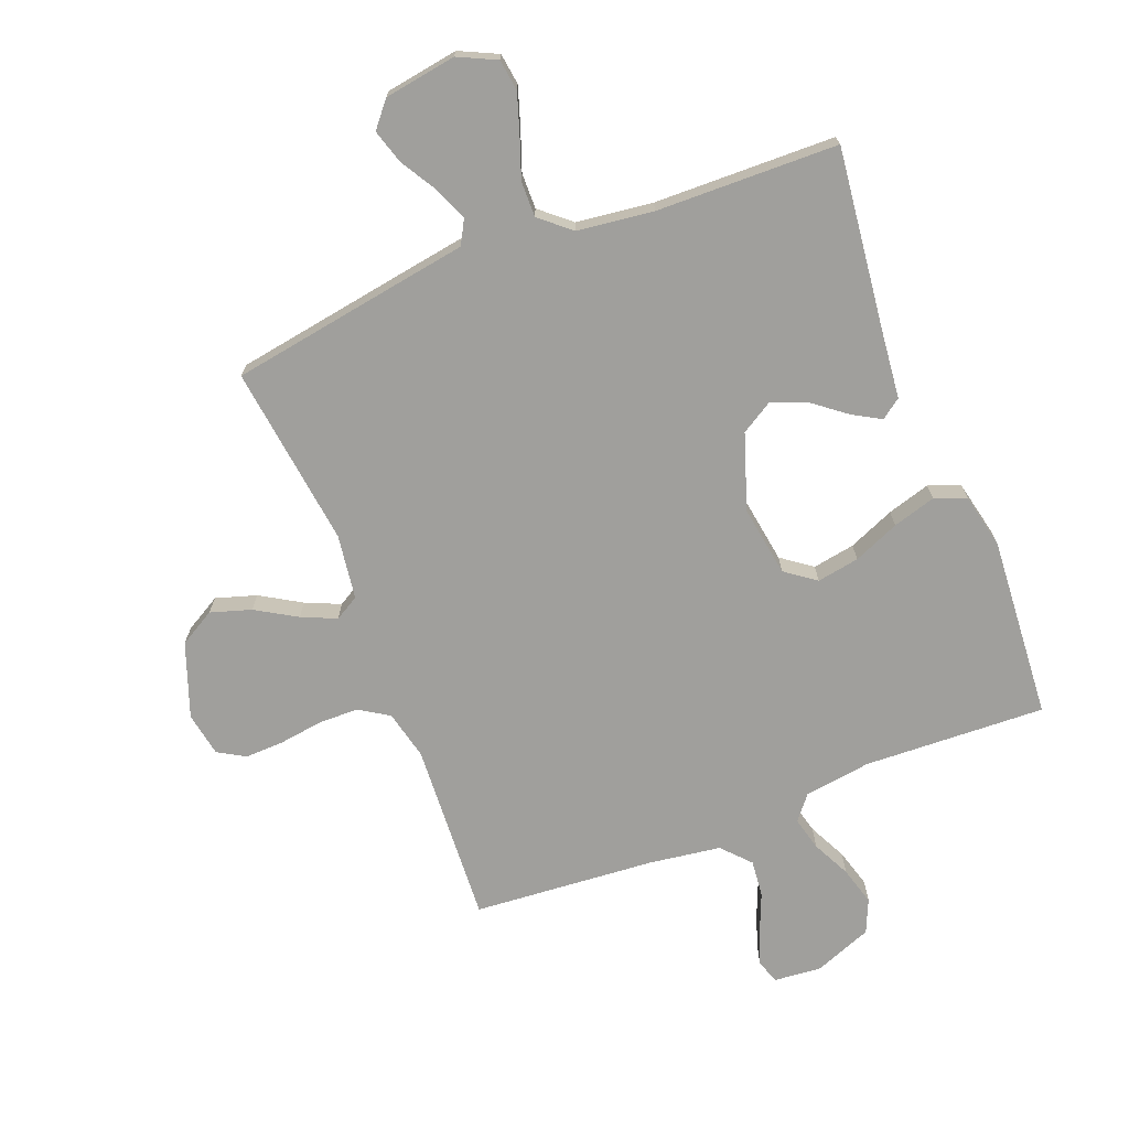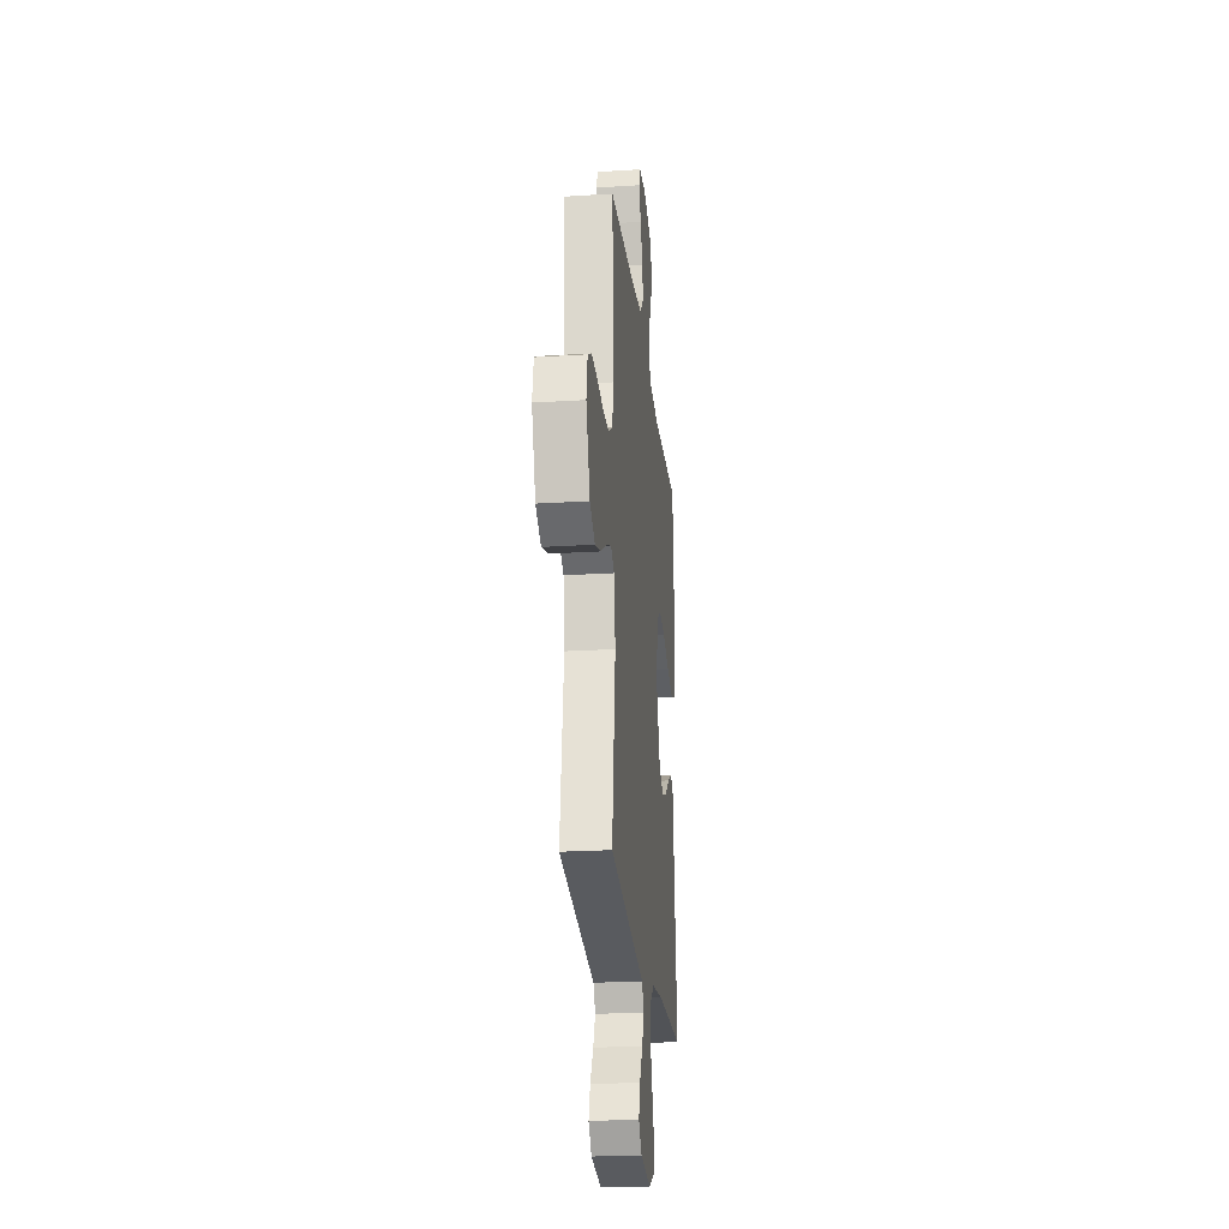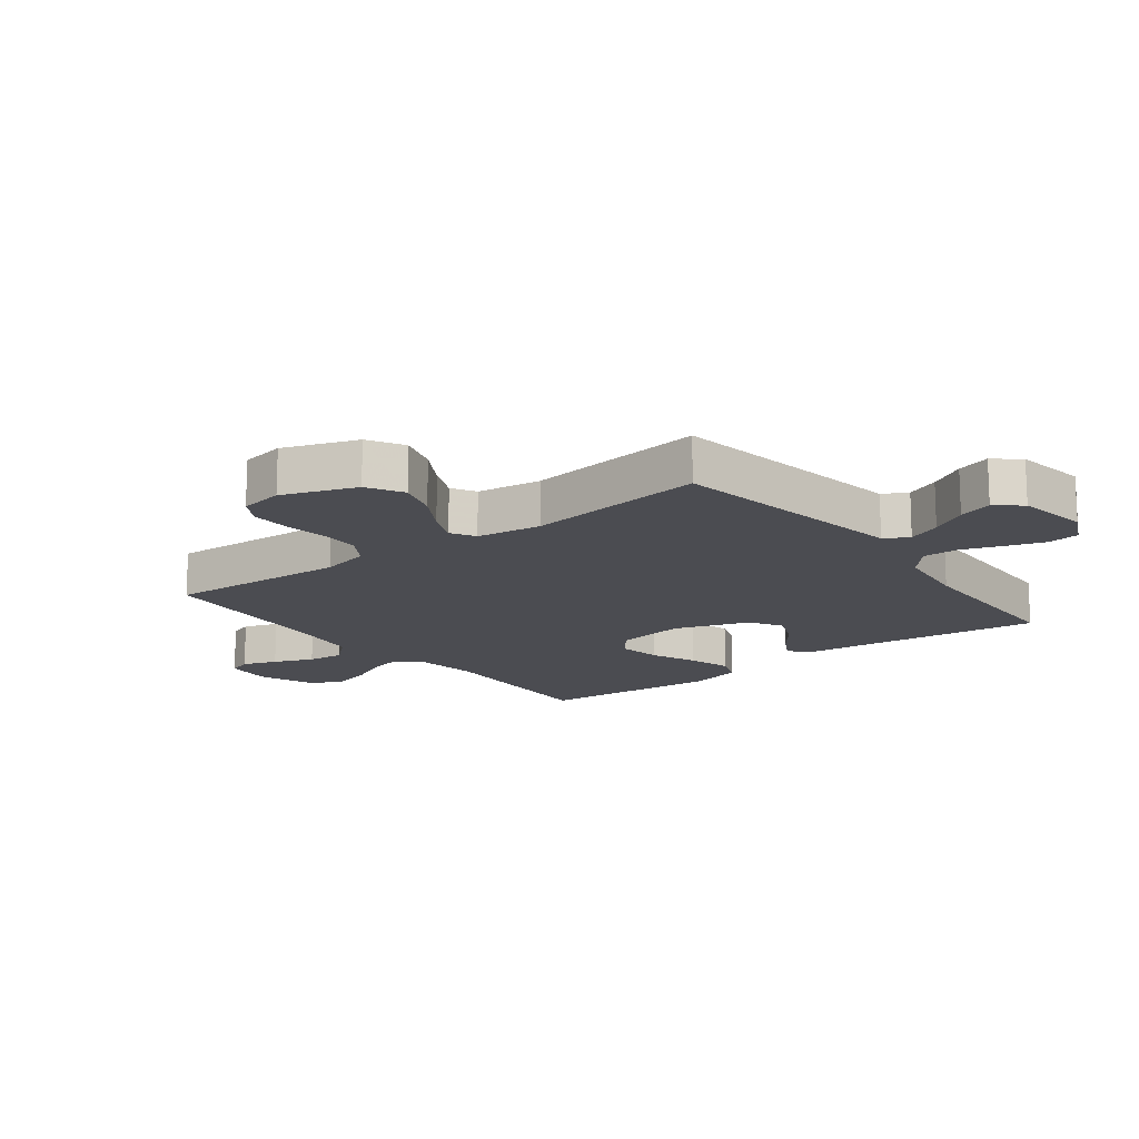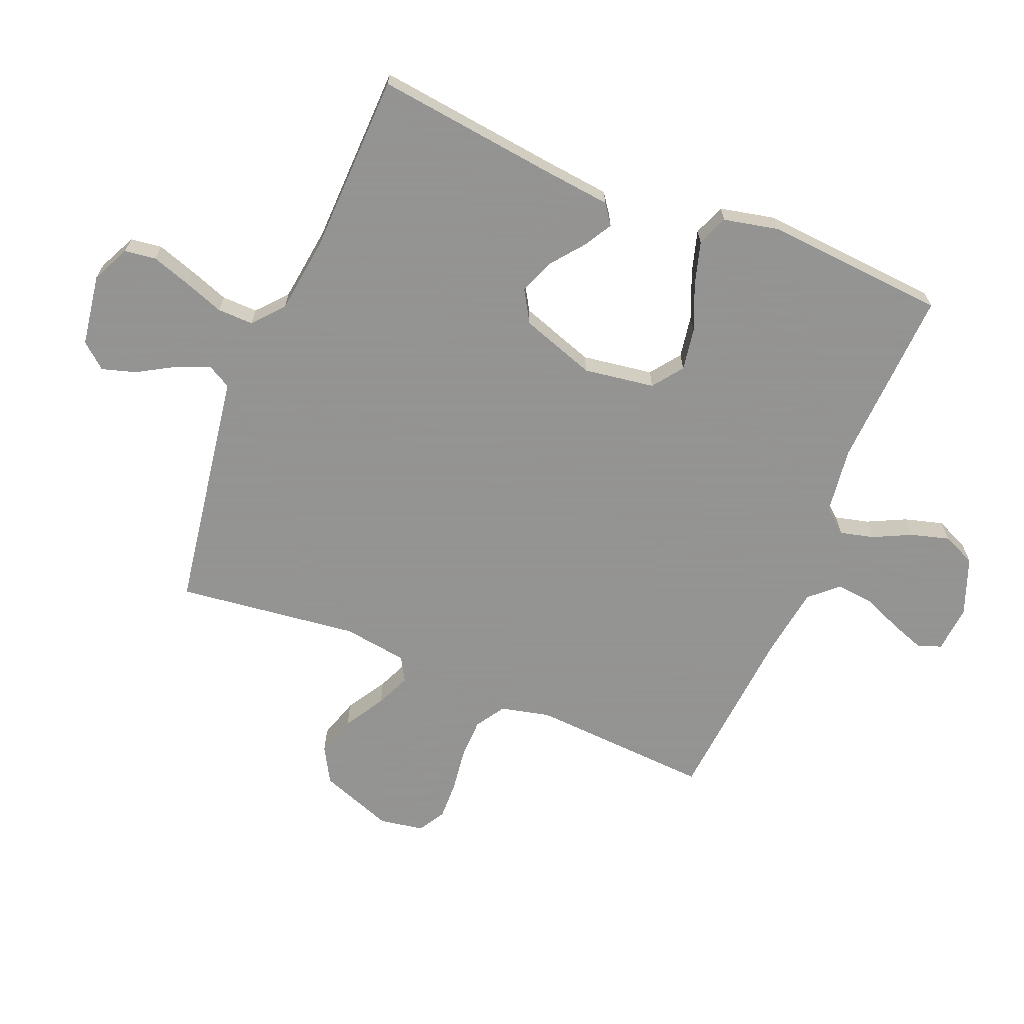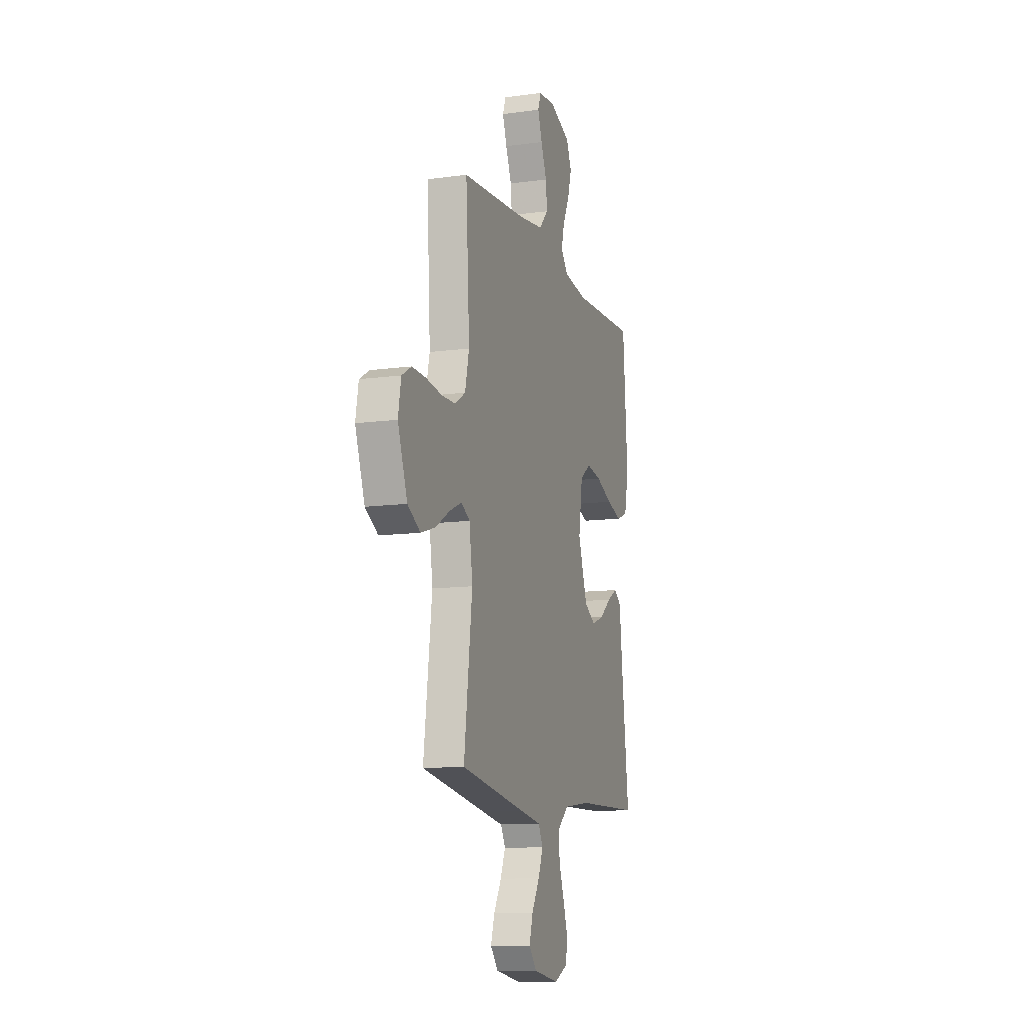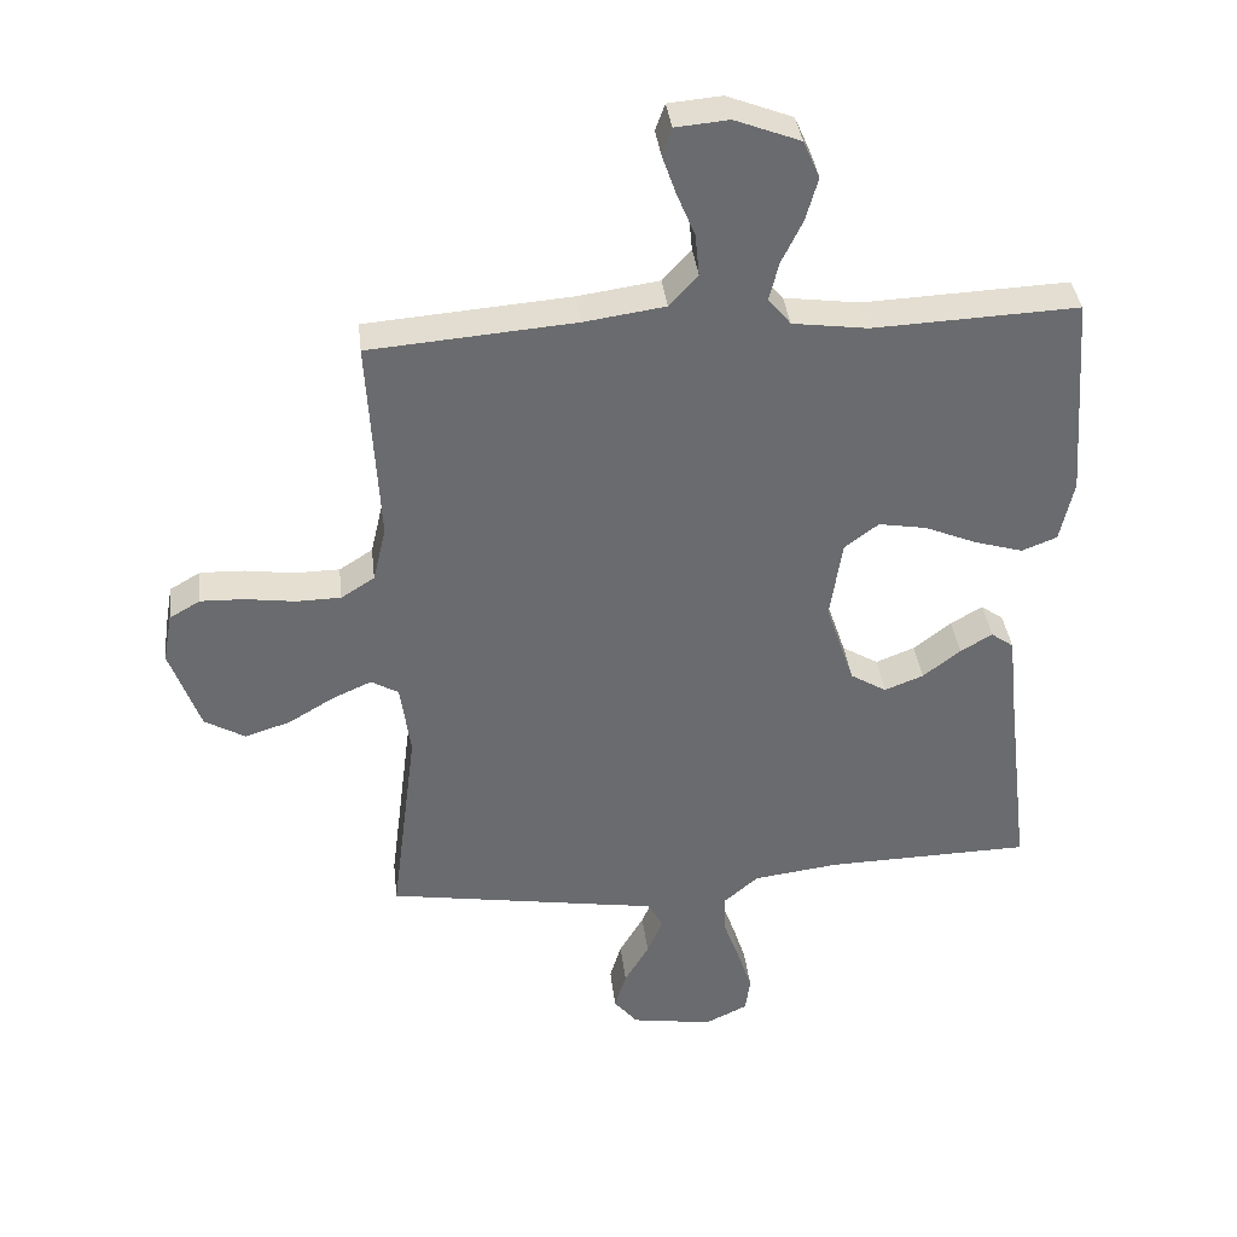
<metadata>
{"format":"obj","ext":"obj","renderer":"f3d","projection":"perspective","resolution":1024,"background":"white","views":[{"elev":-71.2,"azim":-158.6,"up":"+Y"},{"elev":-23.3,"azim":96.1,"up":"+Z"},{"elev":-15.4,"azim":127.5,"up":"+Y"},{"elev":-66.9,"azim":-112.5,"up":"+Y"},{"elev":-11.6,"azim":108.1,"up":"+Z"},{"elev":37.0,"azim":173.4,"up":"+Z"}]}
</metadata>
<code>
v 0.5 0.07 -0.5
v 0.2 0.07 -0.549
v 0.1 0.07 -0.565
v 0.078 0.07 -0.605
v 0.101 0.07 -0.66
v 0.137 0.07 -0.721
v 0.154 0.07 -0.777
v 0.119 0.07 -0.819
v 0 0.07 -0.838
v -0.063 0.07 -0.808
v -0.07 0.07 -0.756
v -0.049 0.07 -0.692
v -0.025 0.07 -0.625
v -0.024 0.07 -0.566
v -0.074 0.07 -0.523
v -0.2 0.07 -0.507
v -0.5 0.07 -0.5
v -0.464 0.07 -0.2
v -0.452 0.07 -0.088
v -0.419 0.07 -0.064
v -0.372 0.07 -0.091
v -0.317 0.07 -0.134
v -0.26 0.07 -0.156
v -0.207 0.07 -0.124
v -0.165 0.07 0
v -0.183 0.07 0.117
v -0.233 0.07 0.154
v -0.303 0.07 0.142
v -0.379 0.07 0.11
v -0.45 0.07 0.089
v -0.502 0.07 0.109
v -0.522 0.07 0.2
v -0.5 0.07 0.5
v -0.2 0.07 0.487
v -0.09 0.07 0.502
v -0.057 0.07 0.542
v -0.071 0.07 0.598
v -0.102 0.07 0.661
v -0.12 0.07 0.724
v -0.096 0.07 0.779
v 0 0.07 0.816
v 0.078 0.07 0.809
v 0.092 0.07 0.77
v 0.072 0.07 0.713
v 0.045 0.07 0.648
v 0.039 0.07 0.587
v 0.081 0.07 0.541
v 0.2 0.07 0.524
v 0.5 0.07 0.5
v 0.483 0.07 0.2
v 0.502 0.07 0.119
v 0.551 0.07 0.088
v 0.617 0.07 0.087
v 0.689 0.07 0.097
v 0.753 0.07 0.099
v 0.798 0.07 0.073
v 0.811 0.07 0
v 0.767 0.07 -0.122
v 0.708 0.07 -0.156
v 0.641 0.07 -0.135
v 0.574 0.07 -0.095
v 0.517 0.07 -0.07
v 0.477 0.07 -0.093
v 0.462 0.07 -0.2
v 0.5 0 -0.5
v 0.2 0 -0.549
v 0.1 0 -0.565
v 0.078 0 -0.605
v 0.101 0 -0.66
v 0.137 0 -0.721
v 0.154 0 -0.777
v 0.119 0 -0.819
v 0 0 -0.838
v -0.063 0 -0.808
v -0.07 0 -0.756
v -0.049 0 -0.692
v -0.025 0 -0.625
v -0.024 0 -0.566
v -0.074 0 -0.523
v -0.2 0 -0.507
v -0.5 0 -0.5
v -0.464 0 -0.2
v -0.452 0 -0.088
v -0.419 0 -0.064
v -0.372 0 -0.091
v -0.317 0 -0.134
v -0.26 0 -0.156
v -0.207 0 -0.124
v -0.165 0 0
v -0.183 0 0.117
v -0.233 0 0.154
v -0.303 0 0.142
v -0.379 0 0.11
v -0.45 0 0.089
v -0.502 0 0.109
v -0.522 0 0.2
v -0.5 0 0.5
v -0.2 0 0.487
v -0.09 0 0.502
v -0.057 0 0.542
v -0.071 0 0.598
v -0.102 0 0.661
v -0.12 0 0.724
v -0.096 0 0.779
v 0 0 0.816
v 0.078 0 0.809
v 0.092 0 0.77
v 0.072 0 0.713
v 0.045 0 0.648
v 0.039 0 0.587
v 0.081 0 0.541
v 0.2 0 0.524
v 0.5 0 0.5
v 0.483 0 0.2
v 0.502 0 0.119
v 0.551 0 0.088
v 0.617 0 0.087
v 0.689 0 0.097
v 0.753 0 0.099
v 0.798 0 0.073
v 0.811 0 0
v 0.767 0 -0.122
v 0.708 0 -0.156
v 0.641 0 -0.135
v 0.574 0 -0.095
v 0.517 0 -0.07
v 0.477 0 -0.093
v 0.462 0 -0.2
f 59 60 61
f 58 59 61
f 57 58 61
f 56 57 61
f 55 56 61
f 54 55 61
f 53 54 61
f 52 53 61 62
f 51 52 62 63
f 48 49 50
f 51 63 64
f 50 51 64
f 48 50 64
f 47 48 64
f 43 44 45
f 42 43 45
f 41 42 45
f 40 41 45
f 39 40 45
f 38 39 45
f 37 38 45
f 36 37 45 46
f 1 2 3
f 64 1 3
f 47 64 3
f 46 47 3
f 36 46 3
f 35 36 3
f 32 33 34
f 31 32 34
f 30 31 34
f 29 30 34
f 28 29 34
f 20 21 22
f 19 20 22
f 18 19 22
f 18 22 23
f 17 18 23
f 16 17 23
f 15 16 23 24
f 11 12 13
f 10 11 13
f 9 10 13
f 8 9 13
f 7 8 13
f 6 7 13
f 5 6 13
f 4 5 13 14
f 15 24 25
f 14 15 25
f 4 14 25
f 3 4 25
f 27 28 34 35
f 35 3 25 26
f 26 27 35
f 125 124 123
f 125 123 122
f 125 122 121
f 125 121 120
f 125 120 119
f 125 119 118
f 125 118 117
f 126 125 117 116
f 127 126 116 115
f 114 113 112
f 128 127 115
f 128 115 114
f 128 114 112
f 128 112 111
f 109 108 107
f 109 107 106
f 109 106 105
f 109 105 104
f 109 104 103
f 109 103 102
f 109 102 101
f 110 109 101 100
f 67 66 65
f 67 65 128
f 67 128 111
f 67 111 110
f 67 110 100
f 67 100 99
f 98 97 96
f 98 96 95
f 98 95 94
f 98 94 93
f 98 93 92
f 86 85 84
f 86 84 83
f 86 83 82
f 87 86 82
f 87 82 81
f 87 81 80
f 88 87 80 79
f 77 76 75
f 77 75 74
f 77 74 73
f 77 73 72
f 77 72 71
f 77 71 70
f 77 70 69
f 78 77 69 68
f 89 88 79
f 89 79 78
f 89 78 68
f 89 68 67
f 99 98 92 91
f 90 89 67 99
f 99 91 90
f 1 65 66 2
f 2 66 67 3
f 3 67 68 4
f 4 68 69 5
f 5 69 70 6
f 6 70 71 7
f 7 71 72 8
f 8 72 73 9
f 9 73 74 10
f 10 74 75 11
f 11 75 76 12
f 12 76 77 13
f 13 77 78 14
f 14 78 79 15
f 15 79 80 16
f 16 80 81 17
f 17 81 82 18
f 18 82 83 19
f 19 83 84 20
f 20 84 85 21
f 21 85 86 22
f 22 86 87 23
f 23 87 88 24
f 24 88 89 25
f 25 89 90 26
f 26 90 91 27
f 27 91 92 28
f 28 92 93 29
f 29 93 94 30
f 30 94 95 31
f 31 95 96 32
f 32 96 97 33
f 33 97 98 34
f 34 98 99 35
f 35 99 100 36
f 36 100 101 37
f 37 101 102 38
f 38 102 103 39
f 39 103 104 40
f 40 104 105 41
f 41 105 106 42
f 42 106 107 43
f 43 107 108 44
f 44 108 109 45
f 45 109 110 46
f 46 110 111 47
f 47 111 112 48
f 48 112 113 49
f 49 113 114 50
f 50 114 115 51
f 51 115 116 52
f 52 116 117 53
f 53 117 118 54
f 54 118 119 55
f 55 119 120 56
f 56 120 121 57
f 57 121 122 58
f 58 122 123 59
f 59 123 124 60
f 60 124 125 61
f 61 125 126 62
f 62 126 127 63
f 63 127 128 64
f 64 128 65 1

</code>
